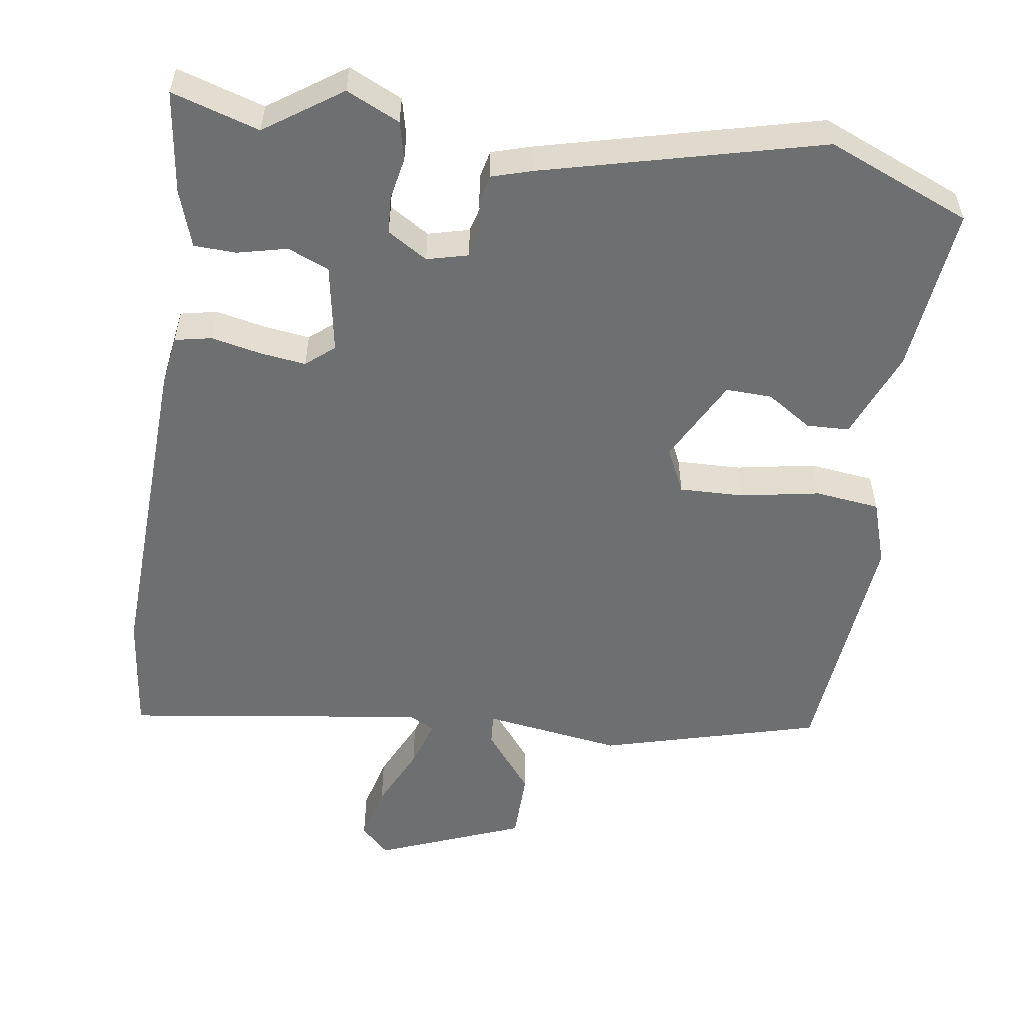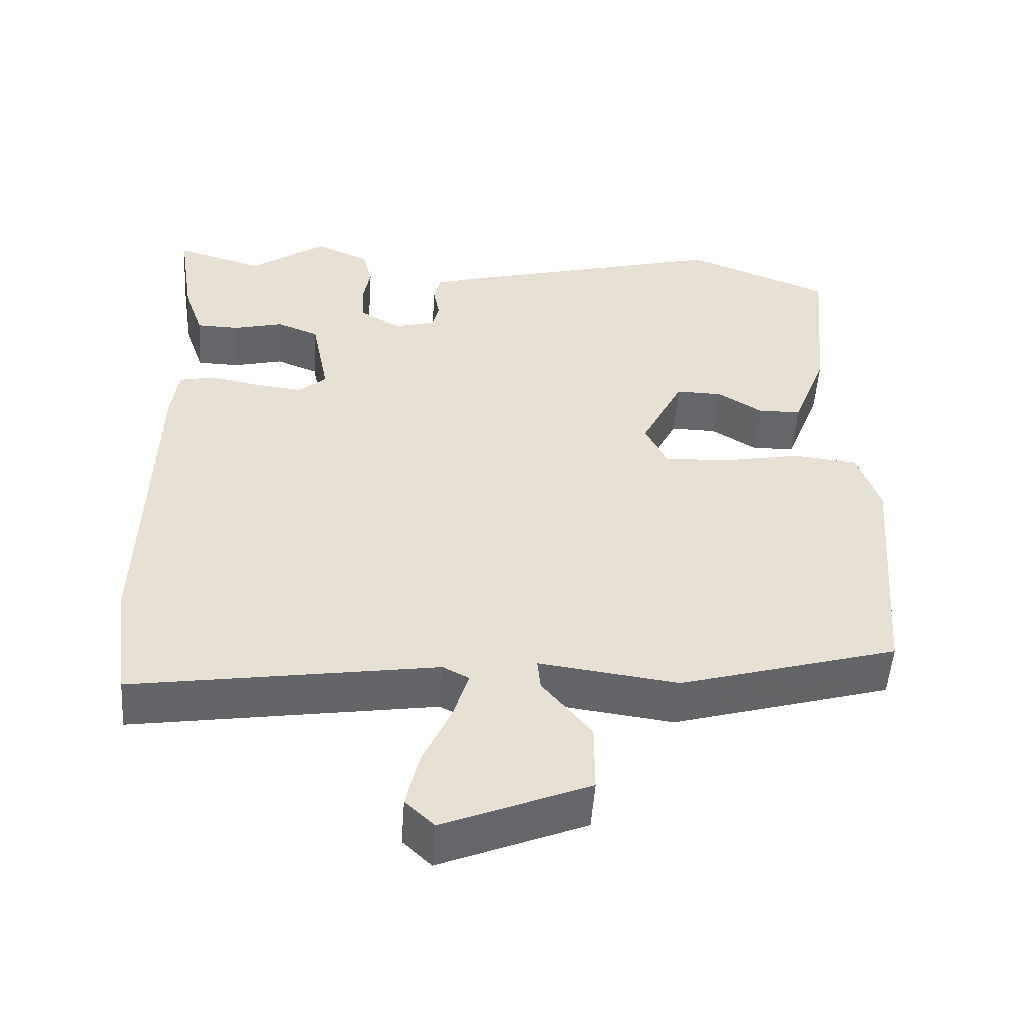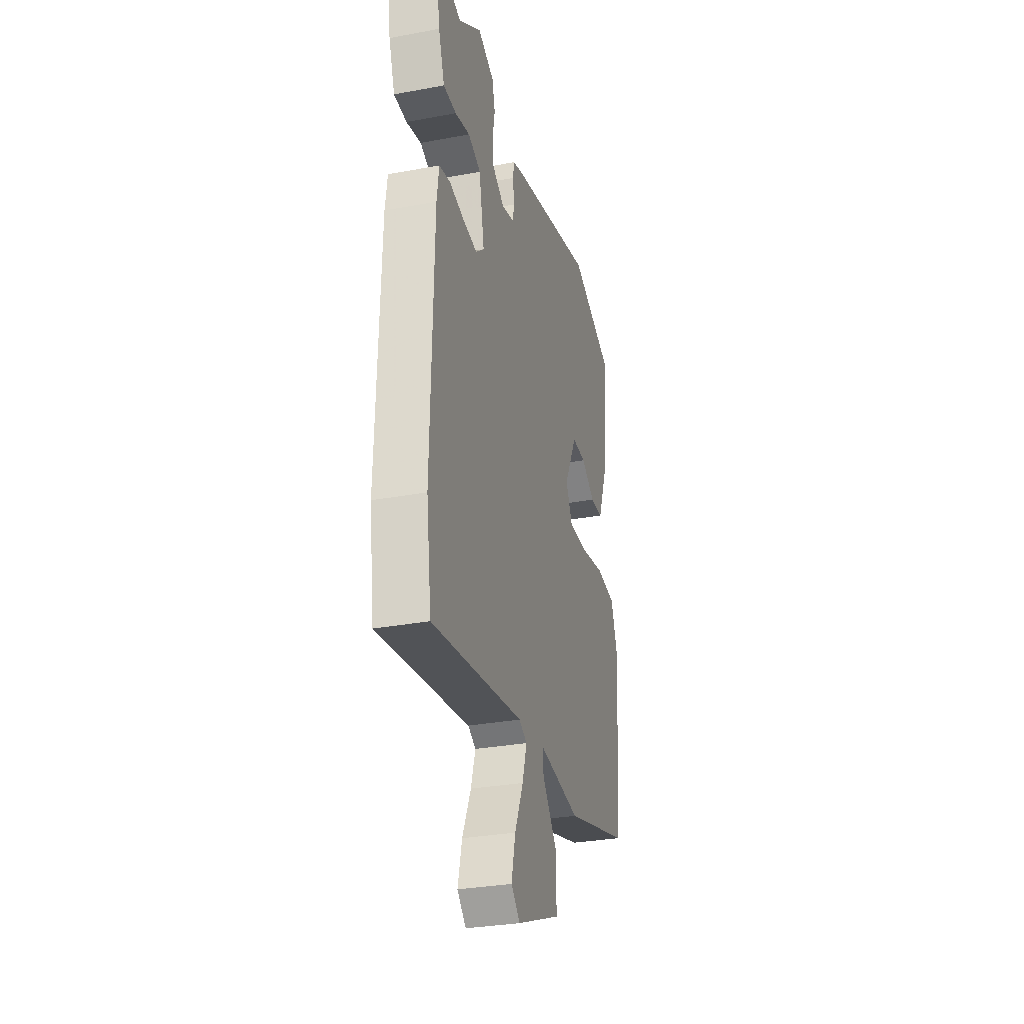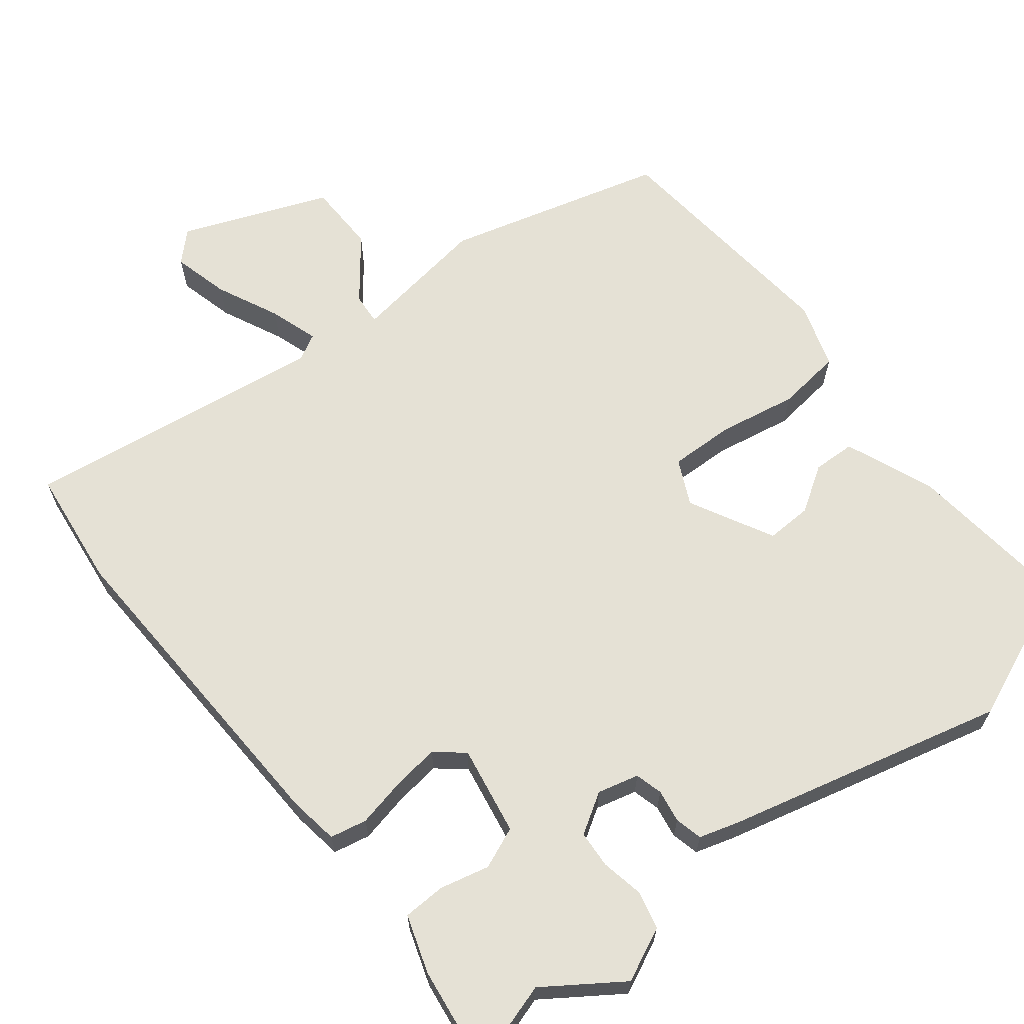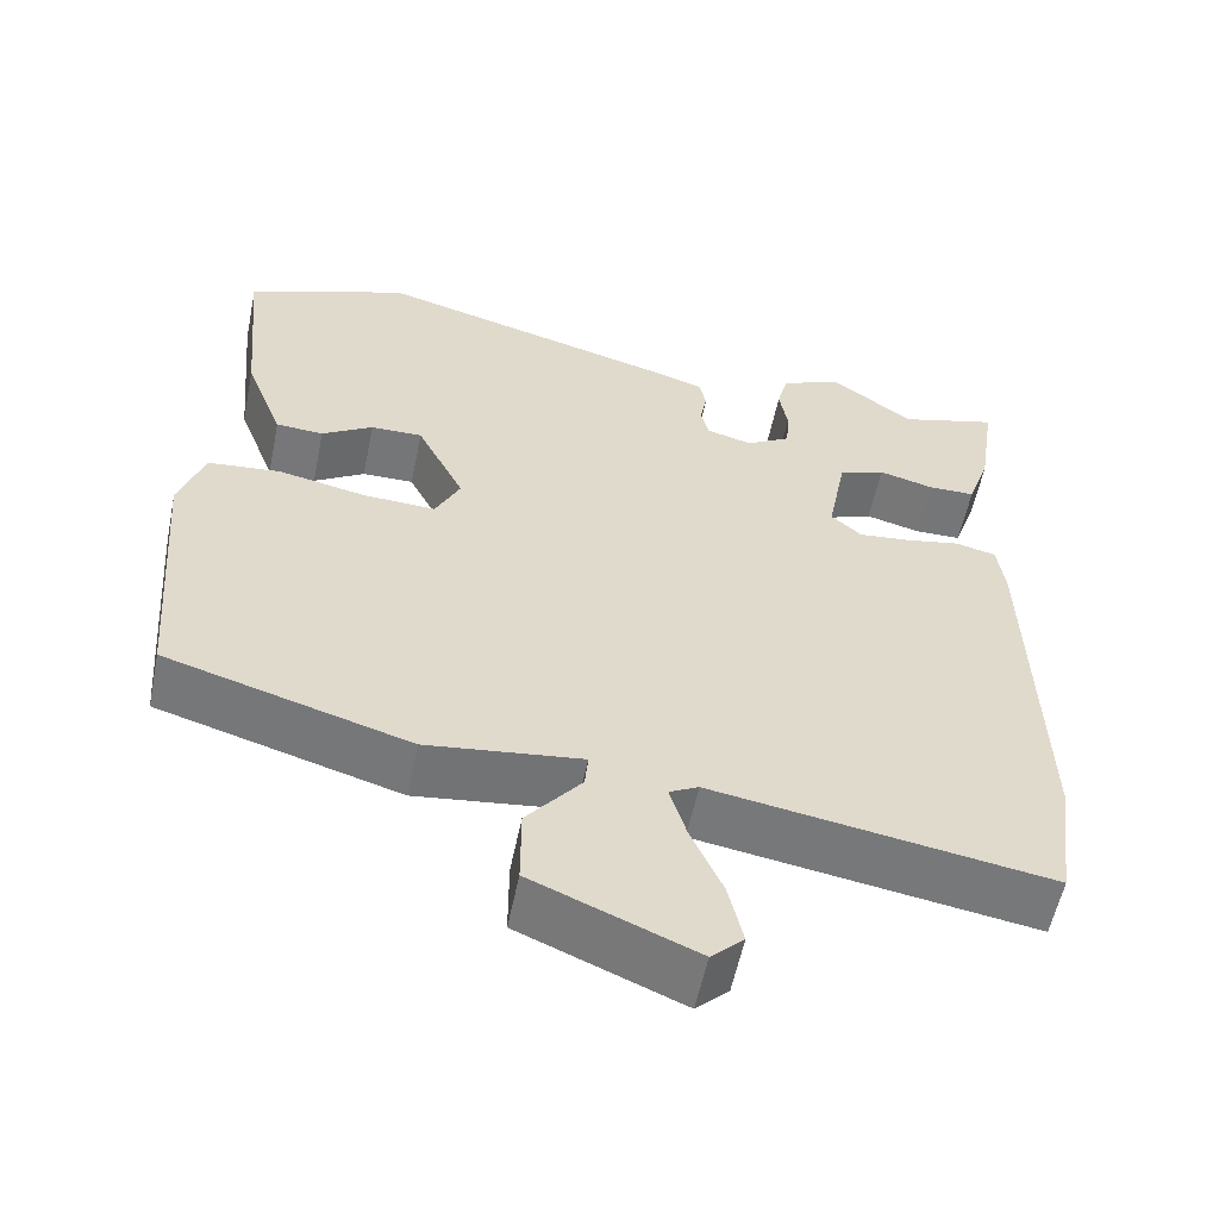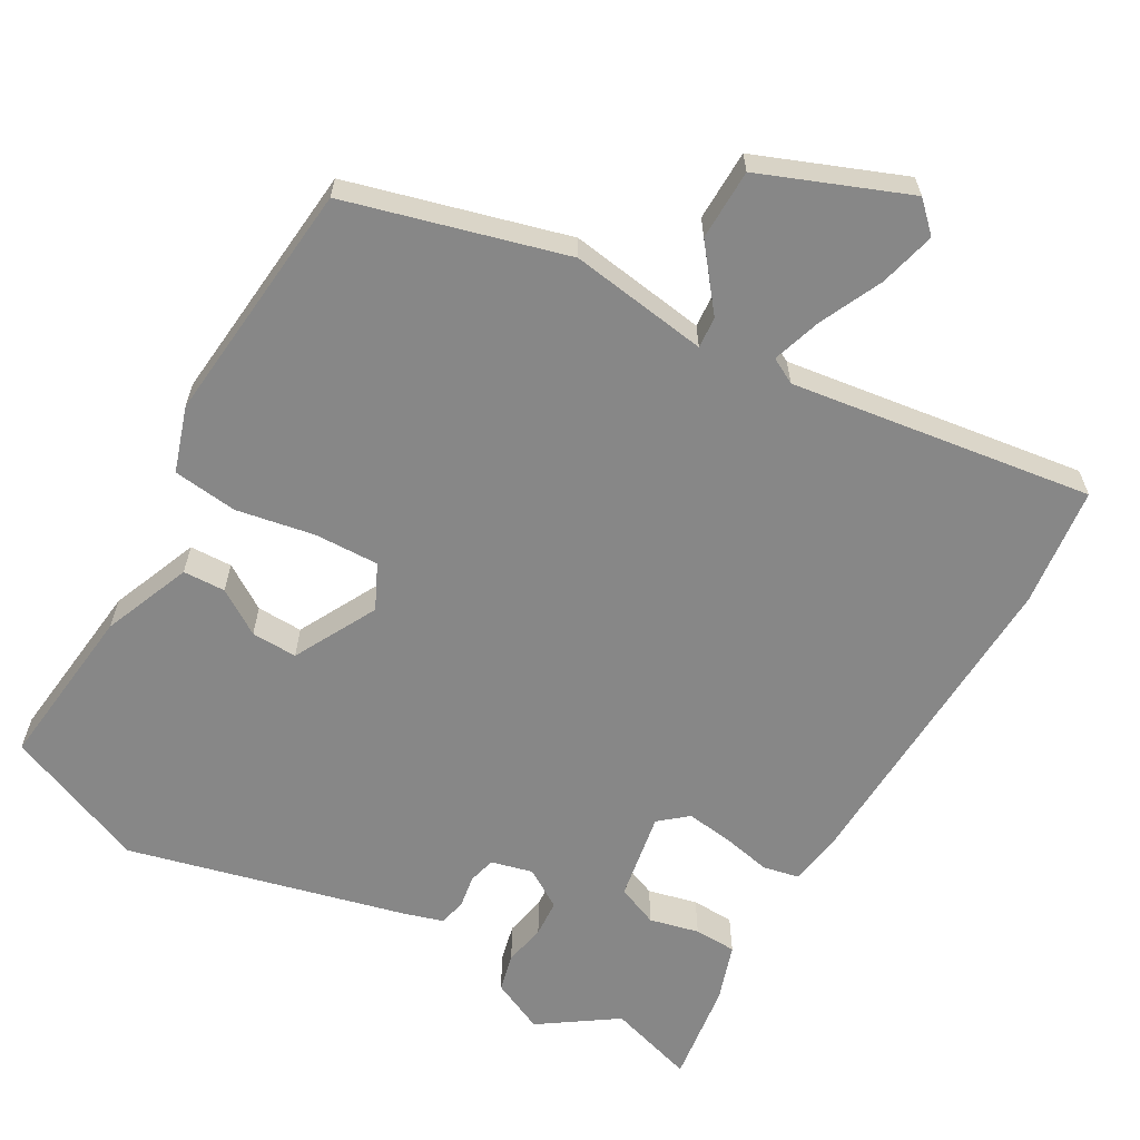
<metadata>
{"format":"obj","ext":"obj","renderer":"f3d","projection":"perspective","resolution":1024,"background":"white","views":[{"elev":-54.6,"azim":-9.4,"up":"+Y"},{"elev":-51.8,"azim":-4.0,"up":"+Z"},{"elev":-31.0,"azim":-75.1,"up":"+Z"},{"elev":65.0,"azim":-39.2,"up":"+Y"},{"elev":-56.9,"azim":168.4,"up":"+Z"},{"elev":-62.5,"azim":149.3,"up":"+Y"}]}
</metadata>
<code>
v 0.307 0.07 0.576
v 0.5 0.07 0.5
v 0.479 0.07 0.276
v 0.433 0.07 0.156
v 0.376 0.07 0.153
v 0.315 0.07 0.191
v 0.253 0.07 0.192
v 0.196 0.07 0.079
v 0.226 0.07 0.019
v 0.313 0.07 0.023
v 0.418 0.07 0.044
v 0.505 0.07 0.035
v 0.535 0.07 -0.052
v 0.509 0.07 -0.382
v 0.217 0.07 -0.467
v 0.031 0.07 -0.443
v 0.035 0.07 -0.485
v 0.101 0.07 -0.566
v 0.101 0.07 -0.661
v -0.094 0.07 -0.742
v -0.133 0.07 -0.705
v -0.115 0.07 -0.629
v -0.077 0.07 -0.544
v -0.057 0.07 -0.478
v -0.092 0.07 -0.46
v -0.497 0.07 -0.524
v -0.519 0.07 -0.363
v -0.508 0.07 0.081
v -0.499 0.07 0.148
v -0.45 0.07 0.159
v -0.383 0.07 0.146
v -0.321 0.07 0.139
v -0.284 0.07 0.171
v -0.307 0.07 0.29
v -0.363 0.07 0.312
v -0.429 0.07 0.295
v -0.486 0.07 0.296
v -0.513 0.07 0.373
v -0.534 0.07 0.51
v -0.416 0.07 0.476
v -0.315 0.07 0.548
v -0.243 0.07 0.516
v -0.23 0.07 0.465
v -0.24 0.07 0.408
v -0.236 0.07 0.358
v -0.182 0.07 0.326
v -0.127 0.07 0.341
v -0.118 0.07 0.378
v -0.126 0.07 0.422
v -0.118 0.07 0.459
v -0.065 0.07 0.476
v 0.307 0 0.576
v 0.5 0 0.5
v 0.479 0 0.276
v 0.433 0 0.156
v 0.376 0 0.153
v 0.315 0 0.191
v 0.253 0 0.192
v 0.196 0 0.079
v 0.226 0 0.019
v 0.313 0 0.023
v 0.418 0 0.044
v 0.505 0 0.035
v 0.535 0 -0.052
v 0.509 0 -0.382
v 0.217 0 -0.467
v 0.031 0 -0.443
v 0.035 0 -0.485
v 0.101 0 -0.566
v 0.101 0 -0.661
v -0.094 0 -0.742
v -0.133 0 -0.705
v -0.115 0 -0.629
v -0.077 0 -0.544
v -0.057 0 -0.478
v -0.092 0 -0.46
v -0.497 0 -0.524
v -0.519 0 -0.363
v -0.508 0 0.081
v -0.499 0 0.148
v -0.45 0 0.159
v -0.383 0 0.146
v -0.321 0 0.139
v -0.284 0 0.171
v -0.307 0 0.29
v -0.363 0 0.312
v -0.429 0 0.295
v -0.486 0 0.296
v -0.513 0 0.373
v -0.534 0 0.51
v -0.416 0 0.476
v -0.315 0 0.548
v -0.243 0 0.516
v -0.23 0 0.465
v -0.24 0 0.408
v -0.236 0 0.358
v -0.182 0 0.326
v -0.127 0 0.341
v -0.118 0 0.378
v -0.126 0 0.422
v -0.118 0 0.459
v -0.065 0 0.476
f 48 49 50 51
f 47 48 51 1
f 41 42 43 44
f 40 41 44 45
f 39 40 45
f 38 39 45 46
f 35 36 37 38
f 34 35 38 46
f 28 29 30 31
f 28 31 32
f 25 26 27 28
f 24 25 28 32
f 20 21 22 23
f 20 23 24
f 17 18 19 20
f 16 17 20 24
f 13 14 15 16
f 10 11 12 13
f 9 10 13 16
f 8 9 16 24
f 3 4 5 6
f 3 6 7
f 47 1 2 3
f 47 3 7
f 33 34 46 47
f 33 47 7 8
f 8 24 32 33
f 102 101 100 99
f 52 102 99 98
f 95 94 93 92
f 96 95 92 91
f 96 91 90
f 97 96 90 89
f 89 88 87 86
f 97 89 86 85
f 82 81 80 79
f 83 82 79
f 79 78 77 76
f 83 79 76 75
f 74 73 72 71
f 75 74 71
f 71 70 69 68
f 75 71 68 67
f 67 66 65 64
f 64 63 62 61
f 67 64 61 60
f 75 67 60 59
f 57 56 55 54
f 58 57 54
f 54 53 52 98
f 58 54 98
f 98 97 85 84
f 59 58 98 84
f 84 83 75 59
f 1 52 53 2
f 2 53 54 3
f 3 54 55 4
f 4 55 56 5
f 5 56 57 6
f 6 57 58 7
f 7 58 59 8
f 8 59 60 9
f 9 60 61 10
f 10 61 62 11
f 11 62 63 12
f 12 63 64 13
f 13 64 65 14
f 14 65 66 15
f 15 66 67 16
f 16 67 68 17
f 17 68 69 18
f 18 69 70 19
f 19 70 71 20
f 20 71 72 21
f 21 72 73 22
f 22 73 74 23
f 23 74 75 24
f 24 75 76 25
f 25 76 77 26
f 26 77 78 27
f 27 78 79 28
f 28 79 80 29
f 29 80 81 30
f 30 81 82 31
f 31 82 83 32
f 32 83 84 33
f 33 84 85 34
f 34 85 86 35
f 35 86 87 36
f 36 87 88 37
f 37 88 89 38
f 38 89 90 39
f 39 90 91 40
f 40 91 92 41
f 41 92 93 42
f 42 93 94 43
f 43 94 95 44
f 44 95 96 45
f 45 96 97 46
f 46 97 98 47
f 47 98 99 48
f 48 99 100 49
f 49 100 101 50
f 50 101 102 51
f 51 102 52 1

</code>
